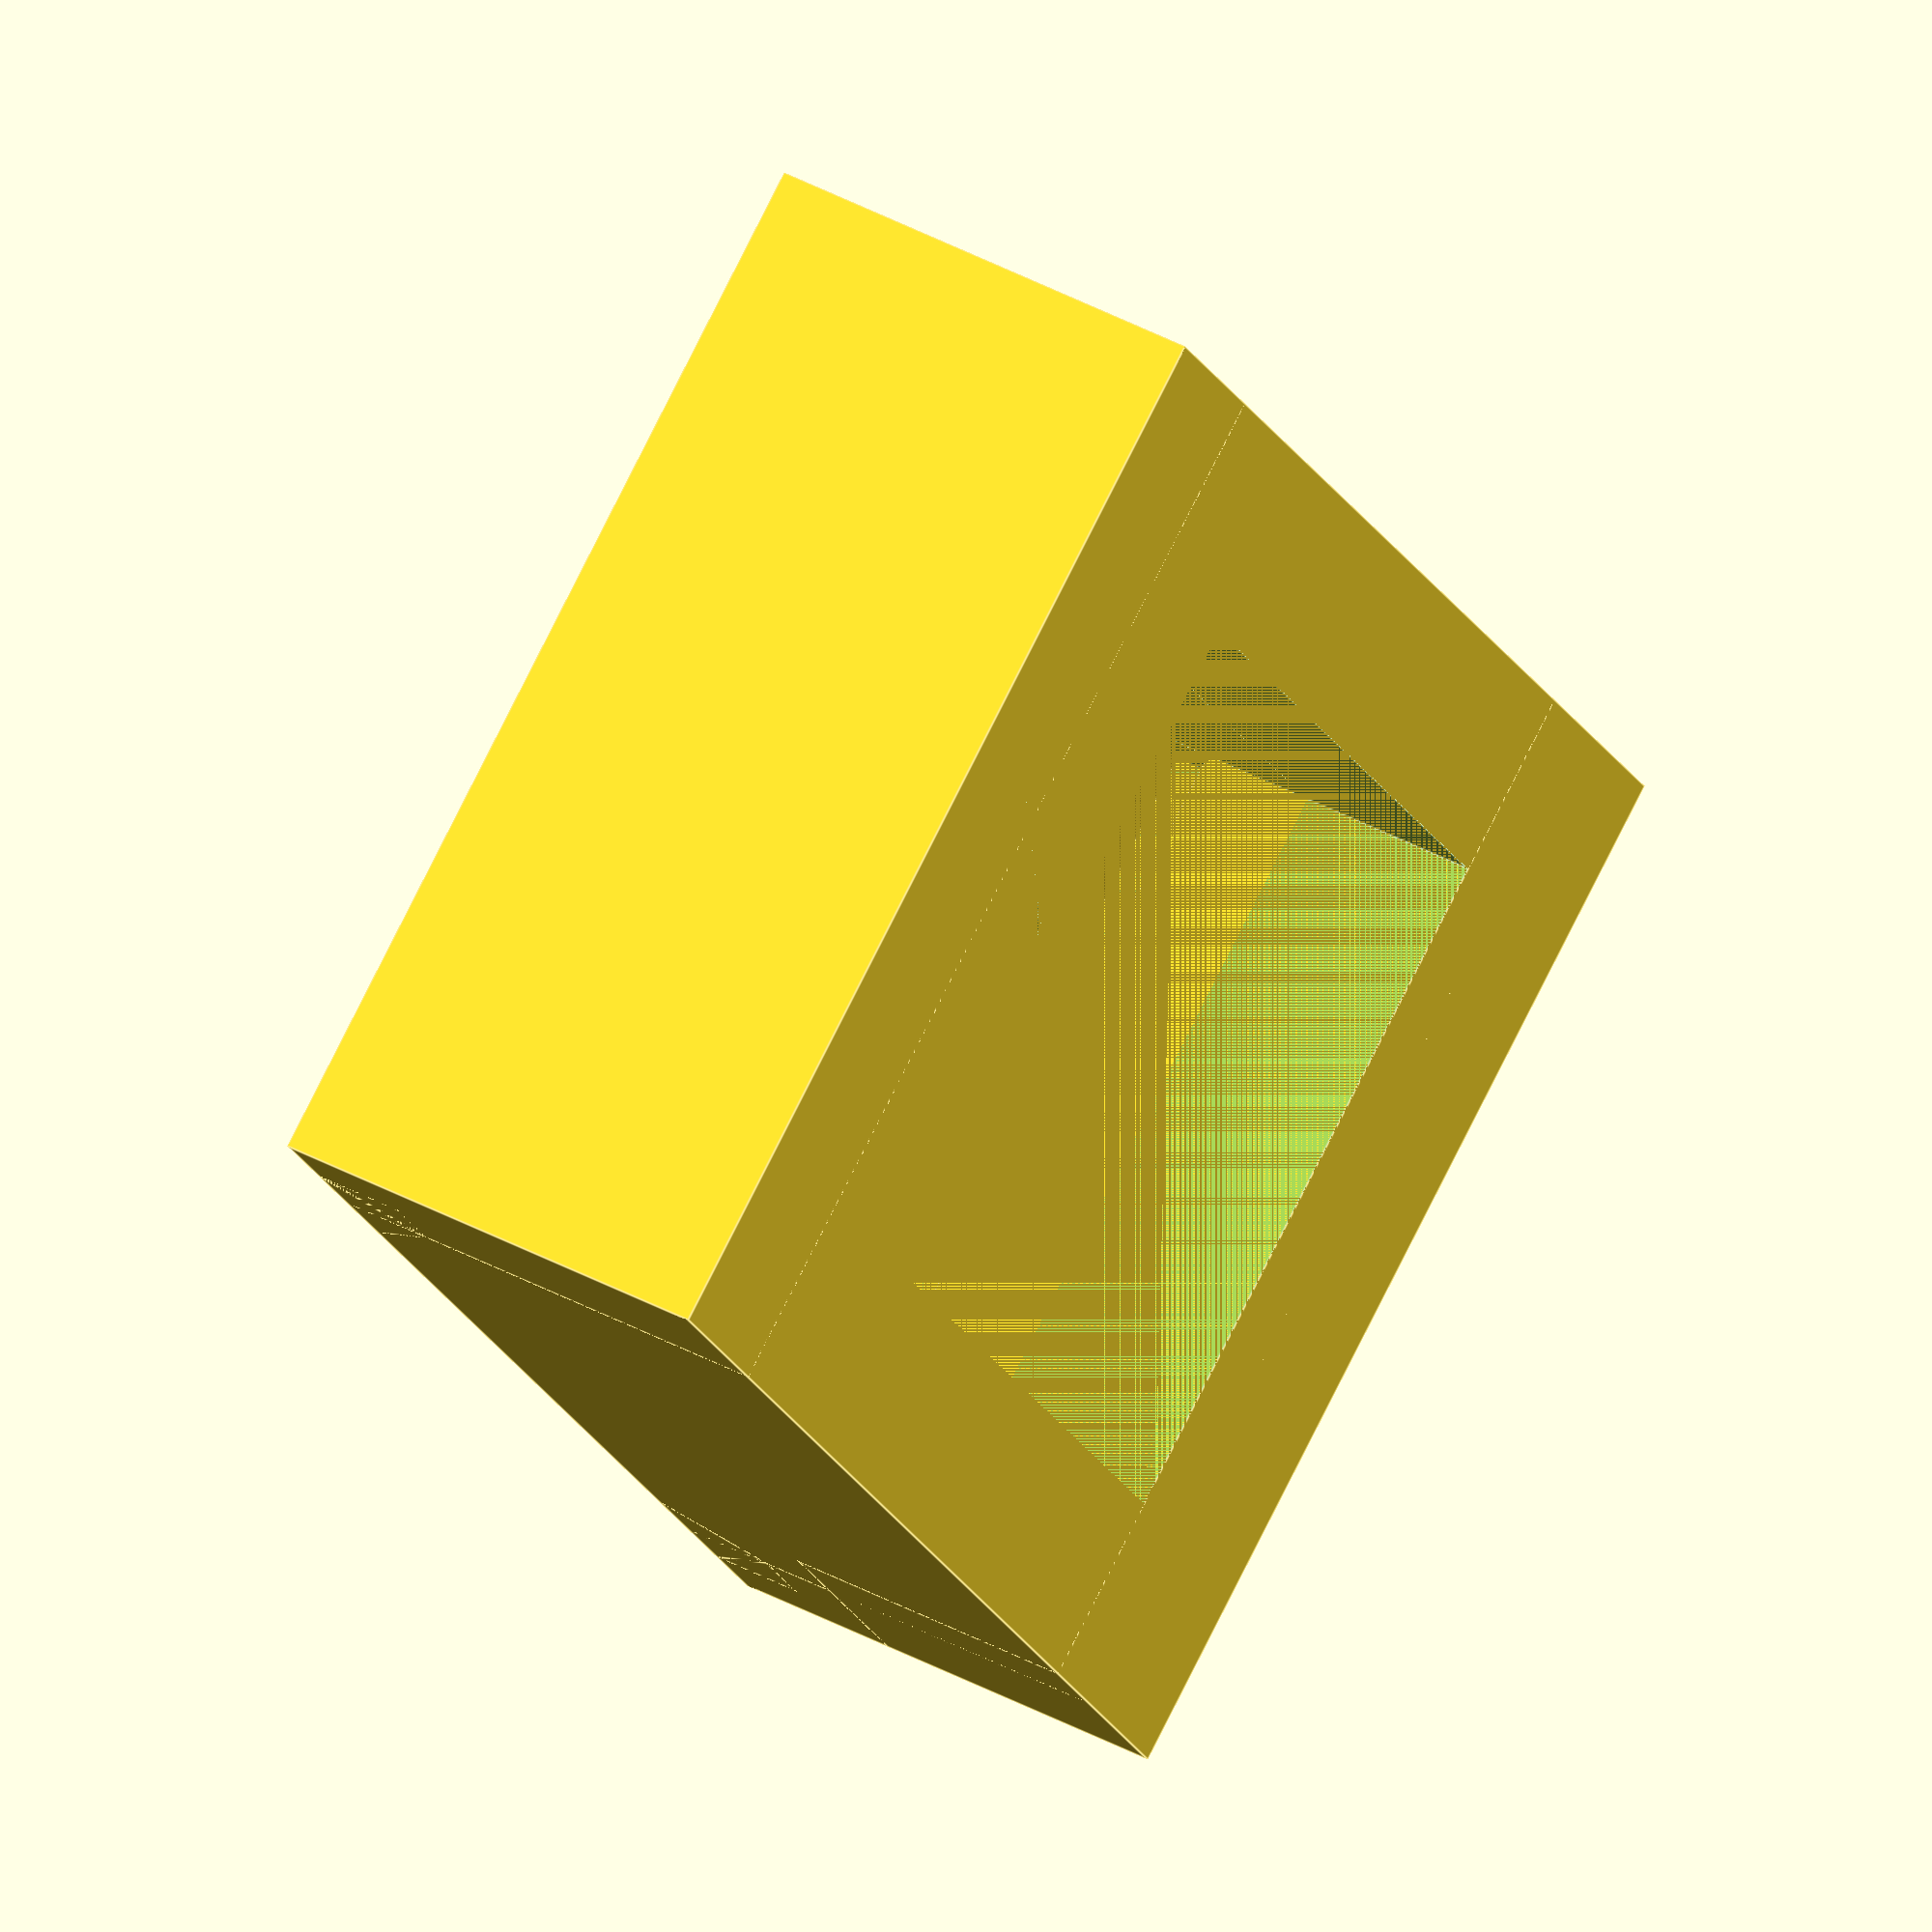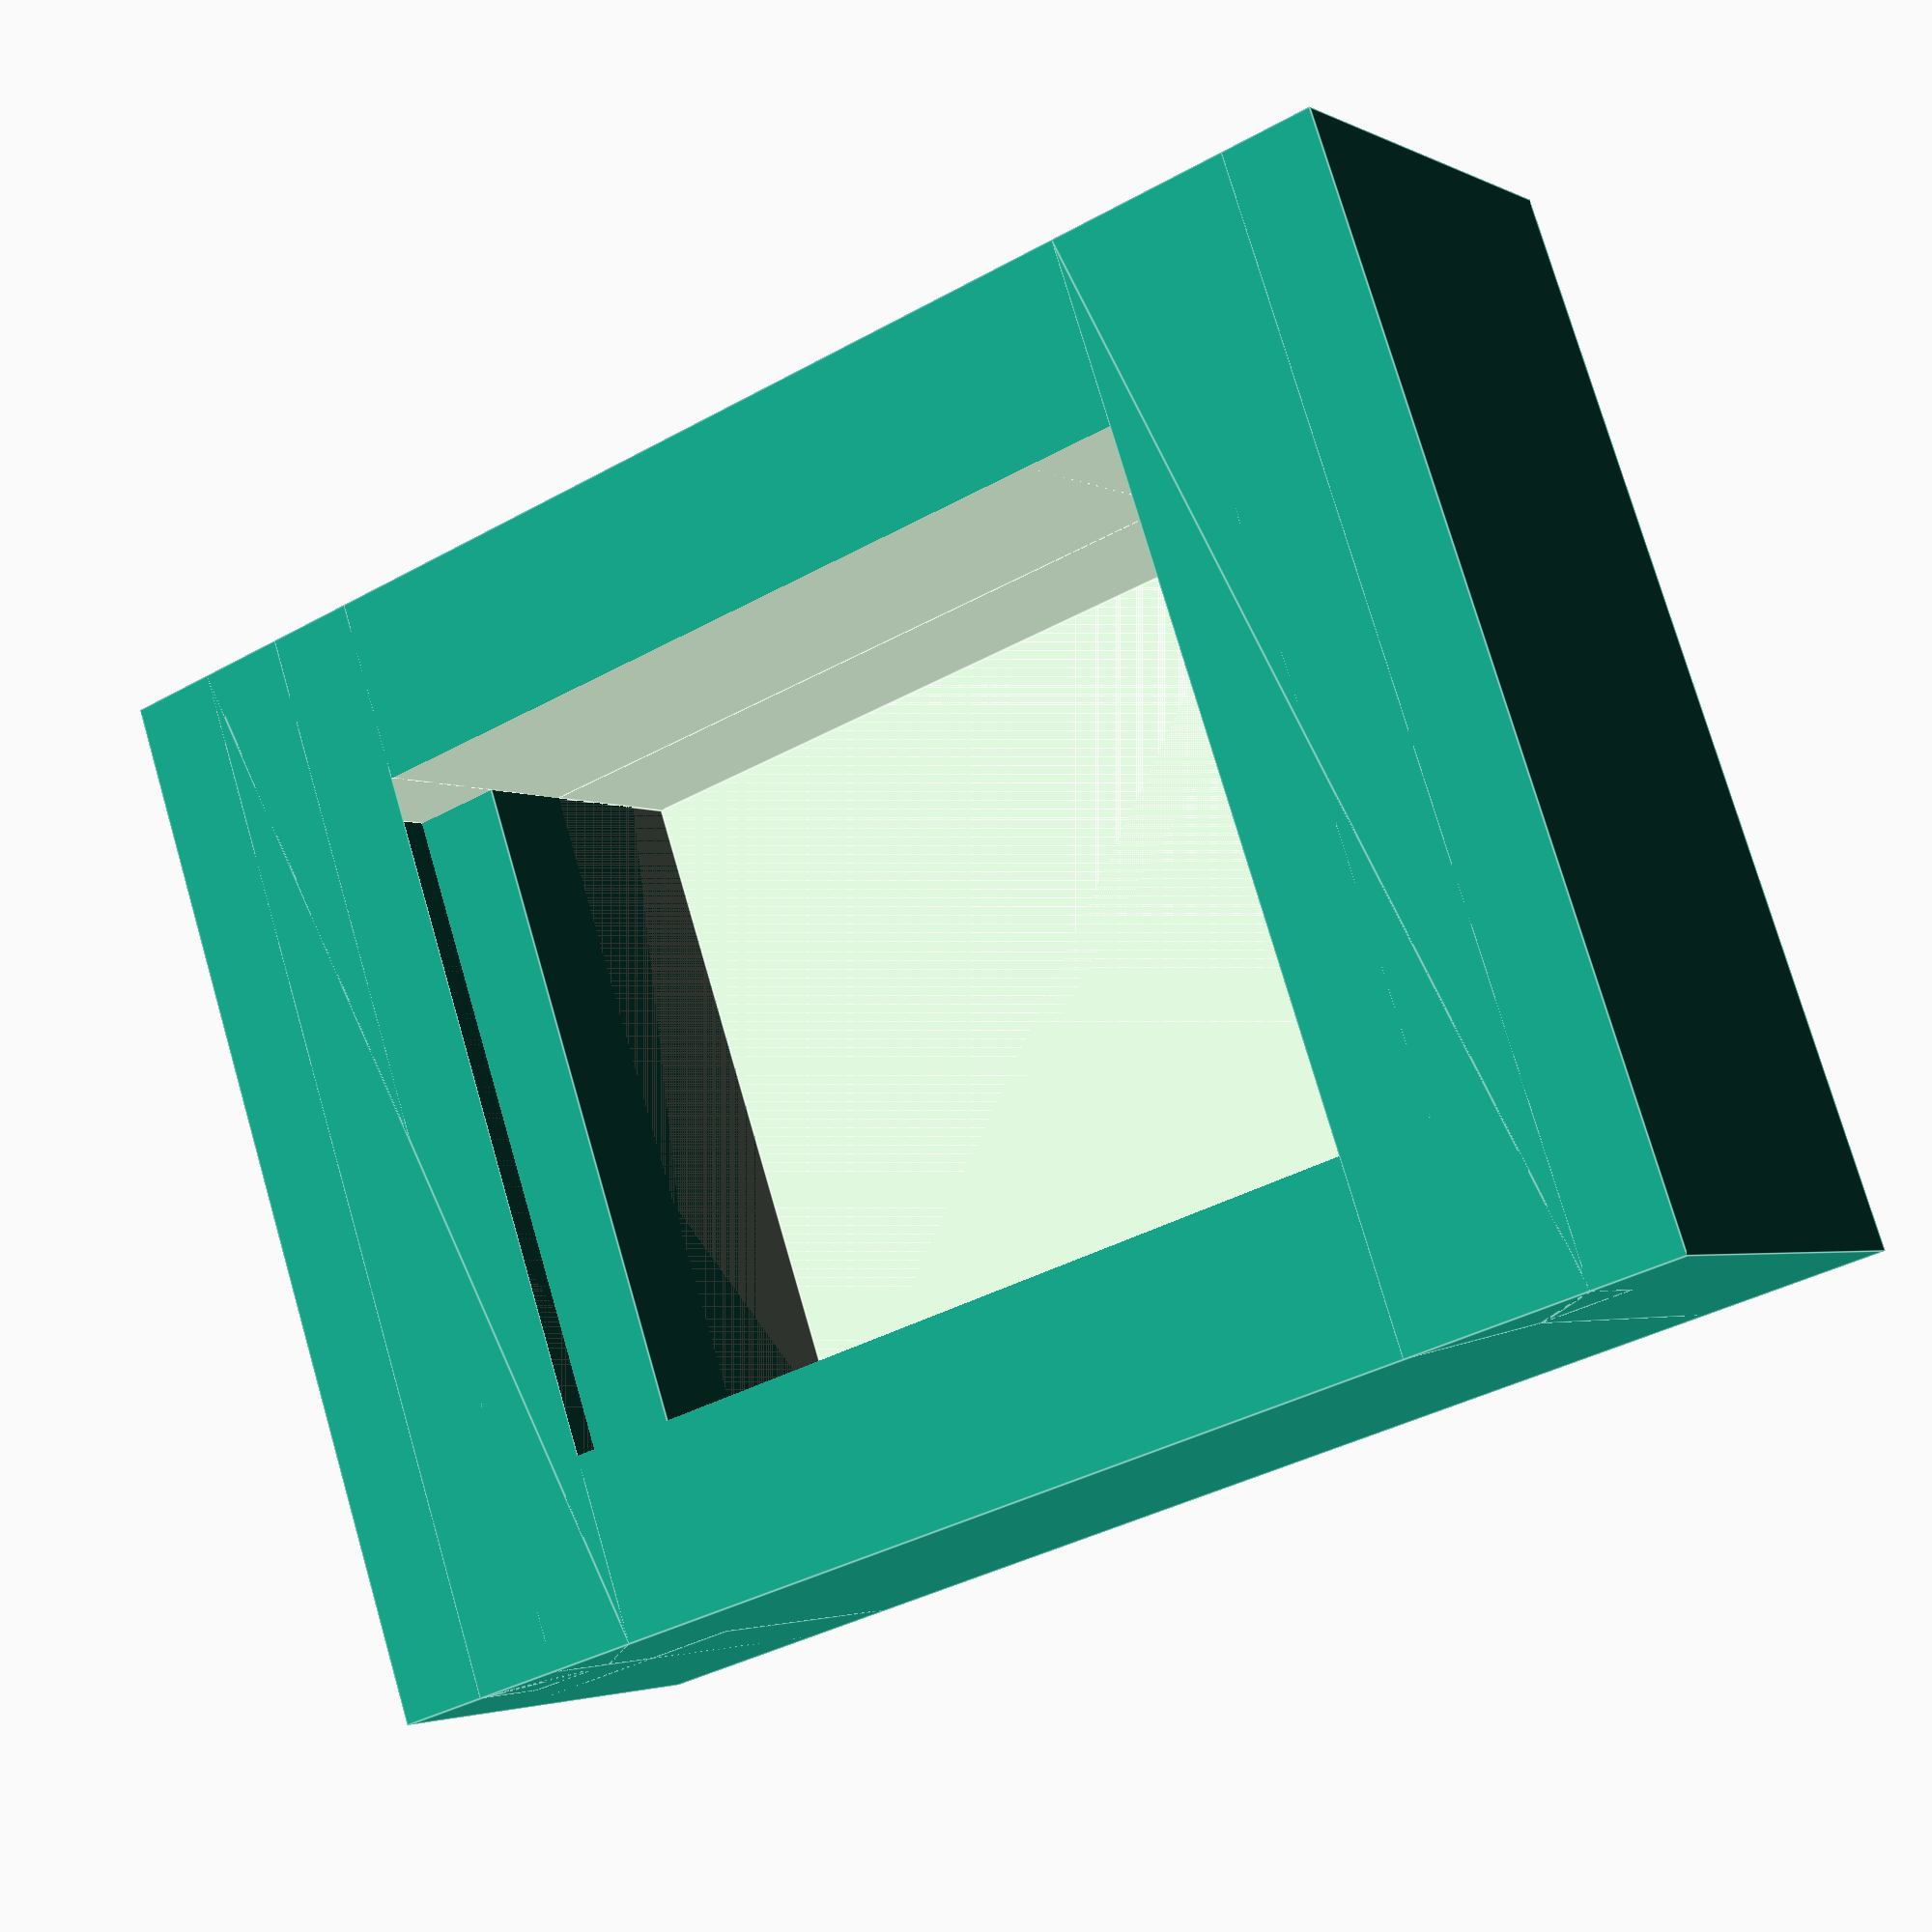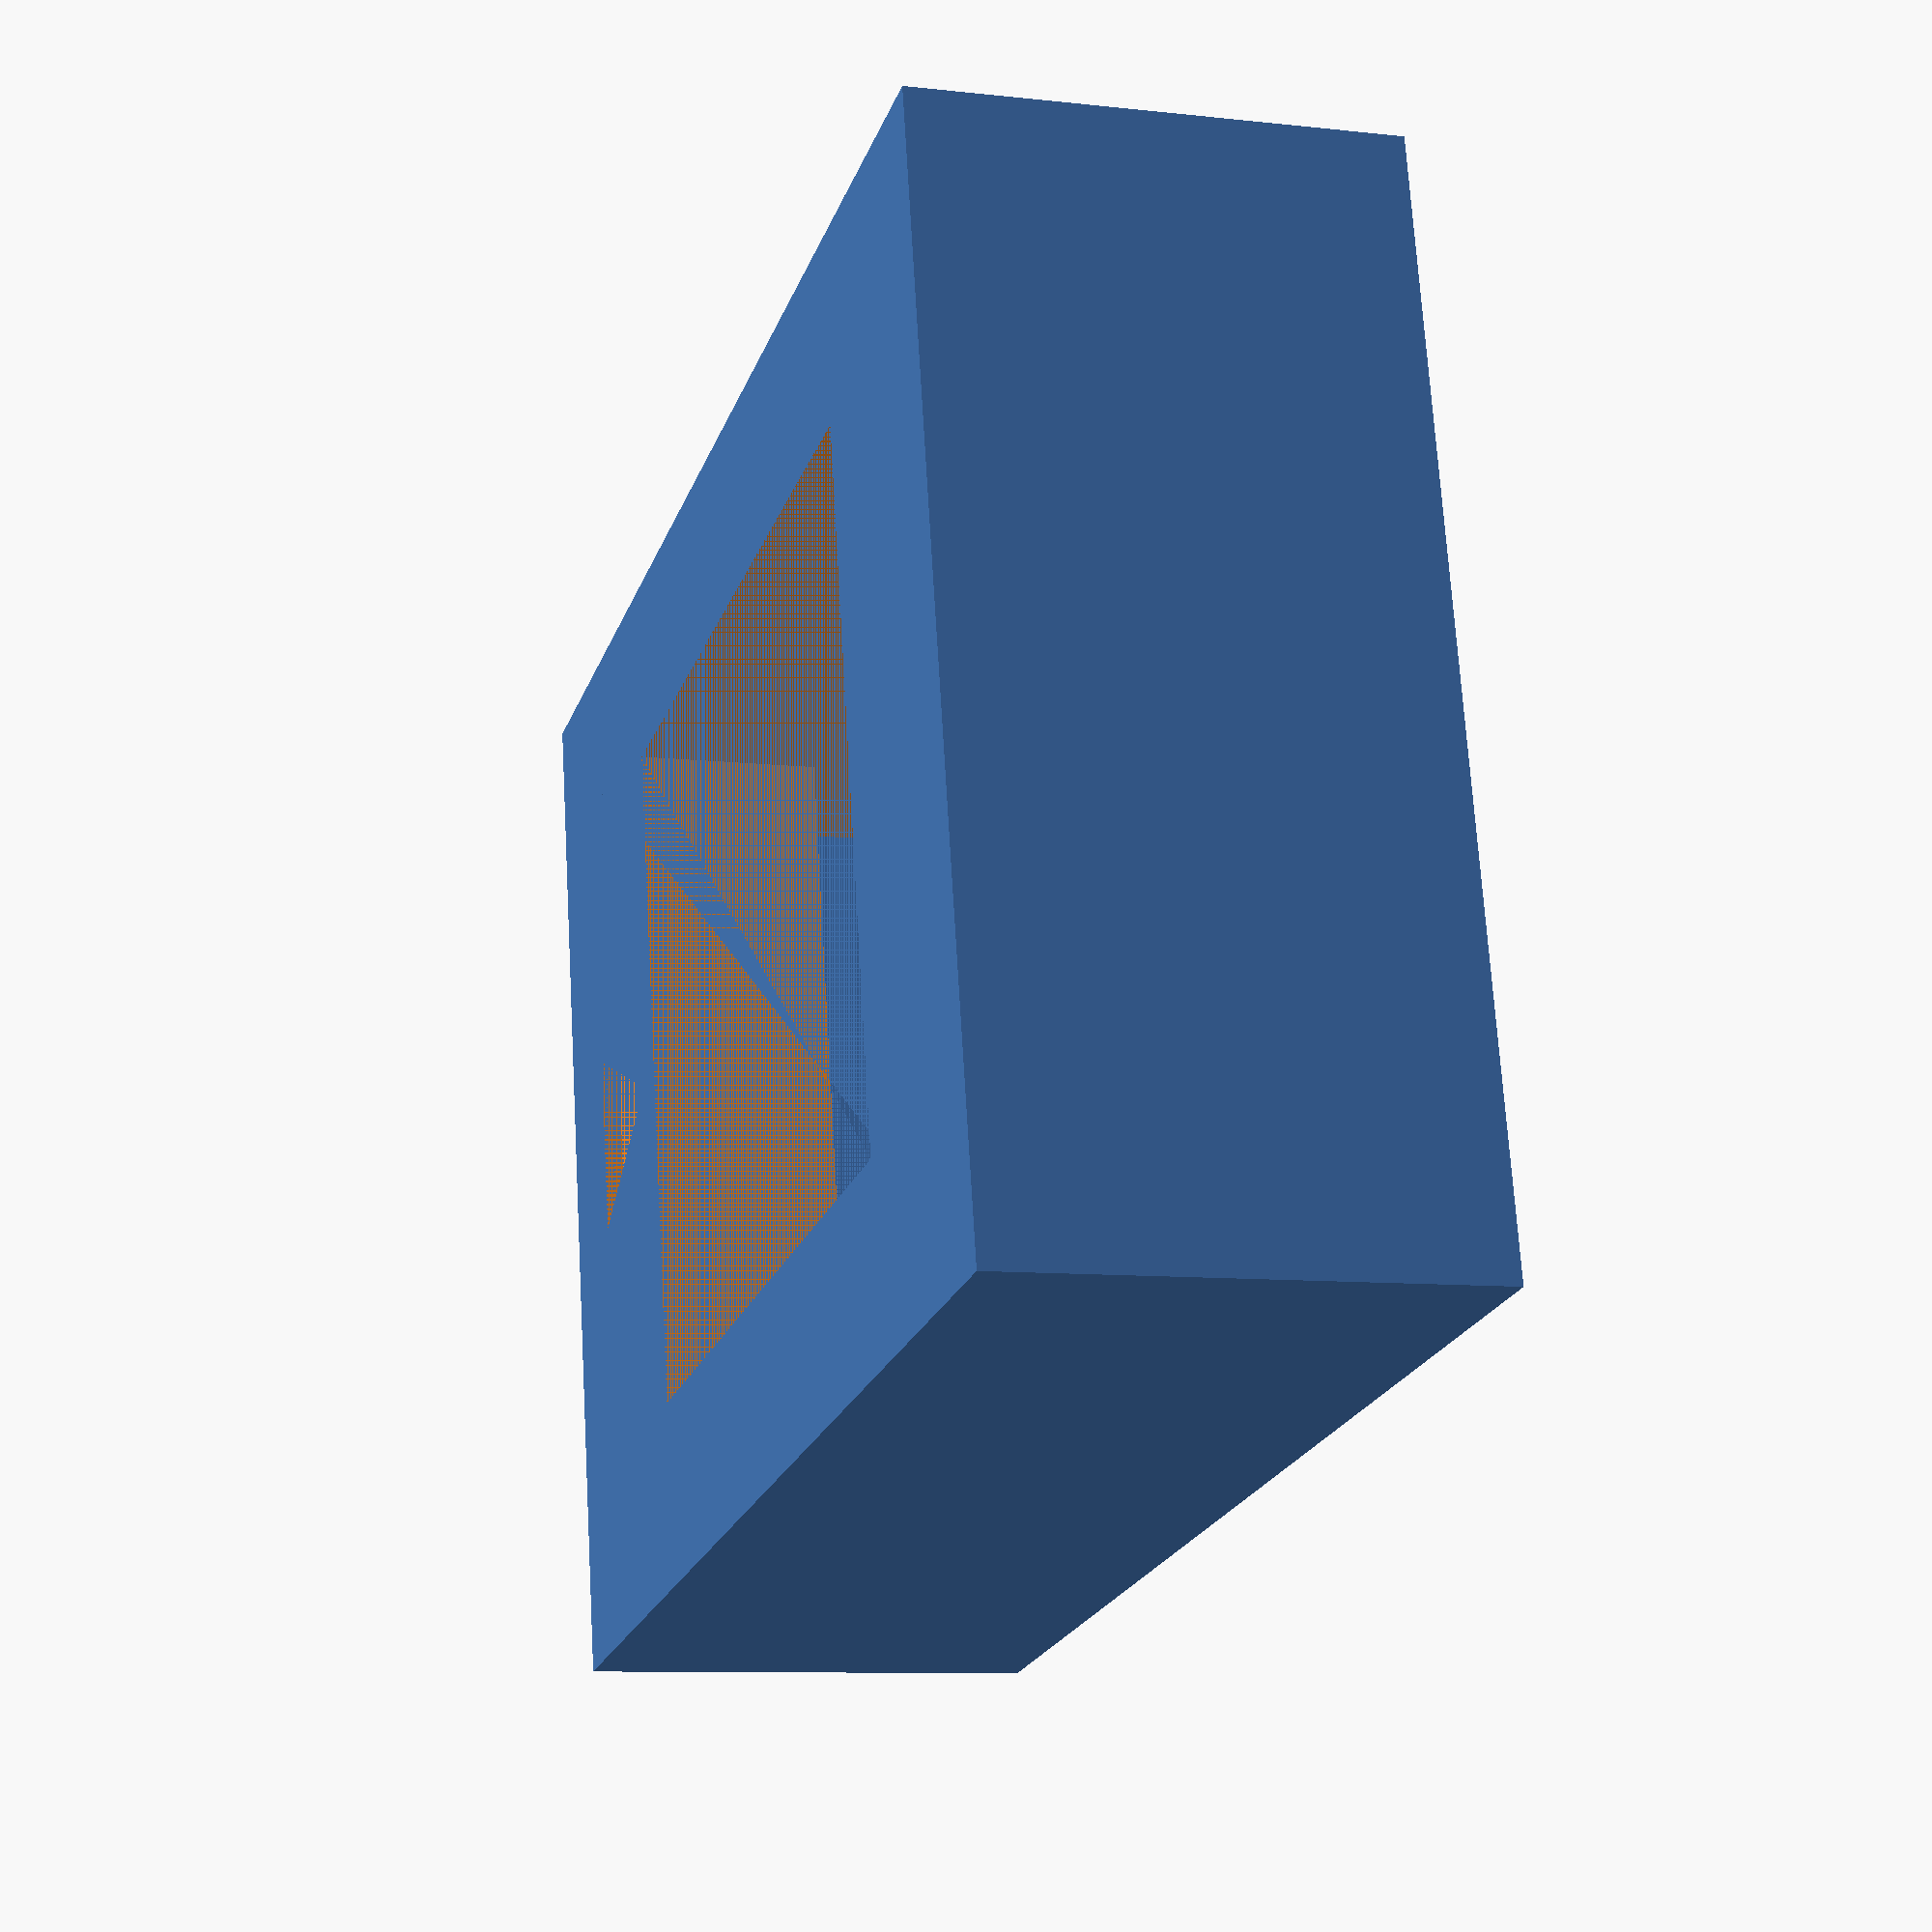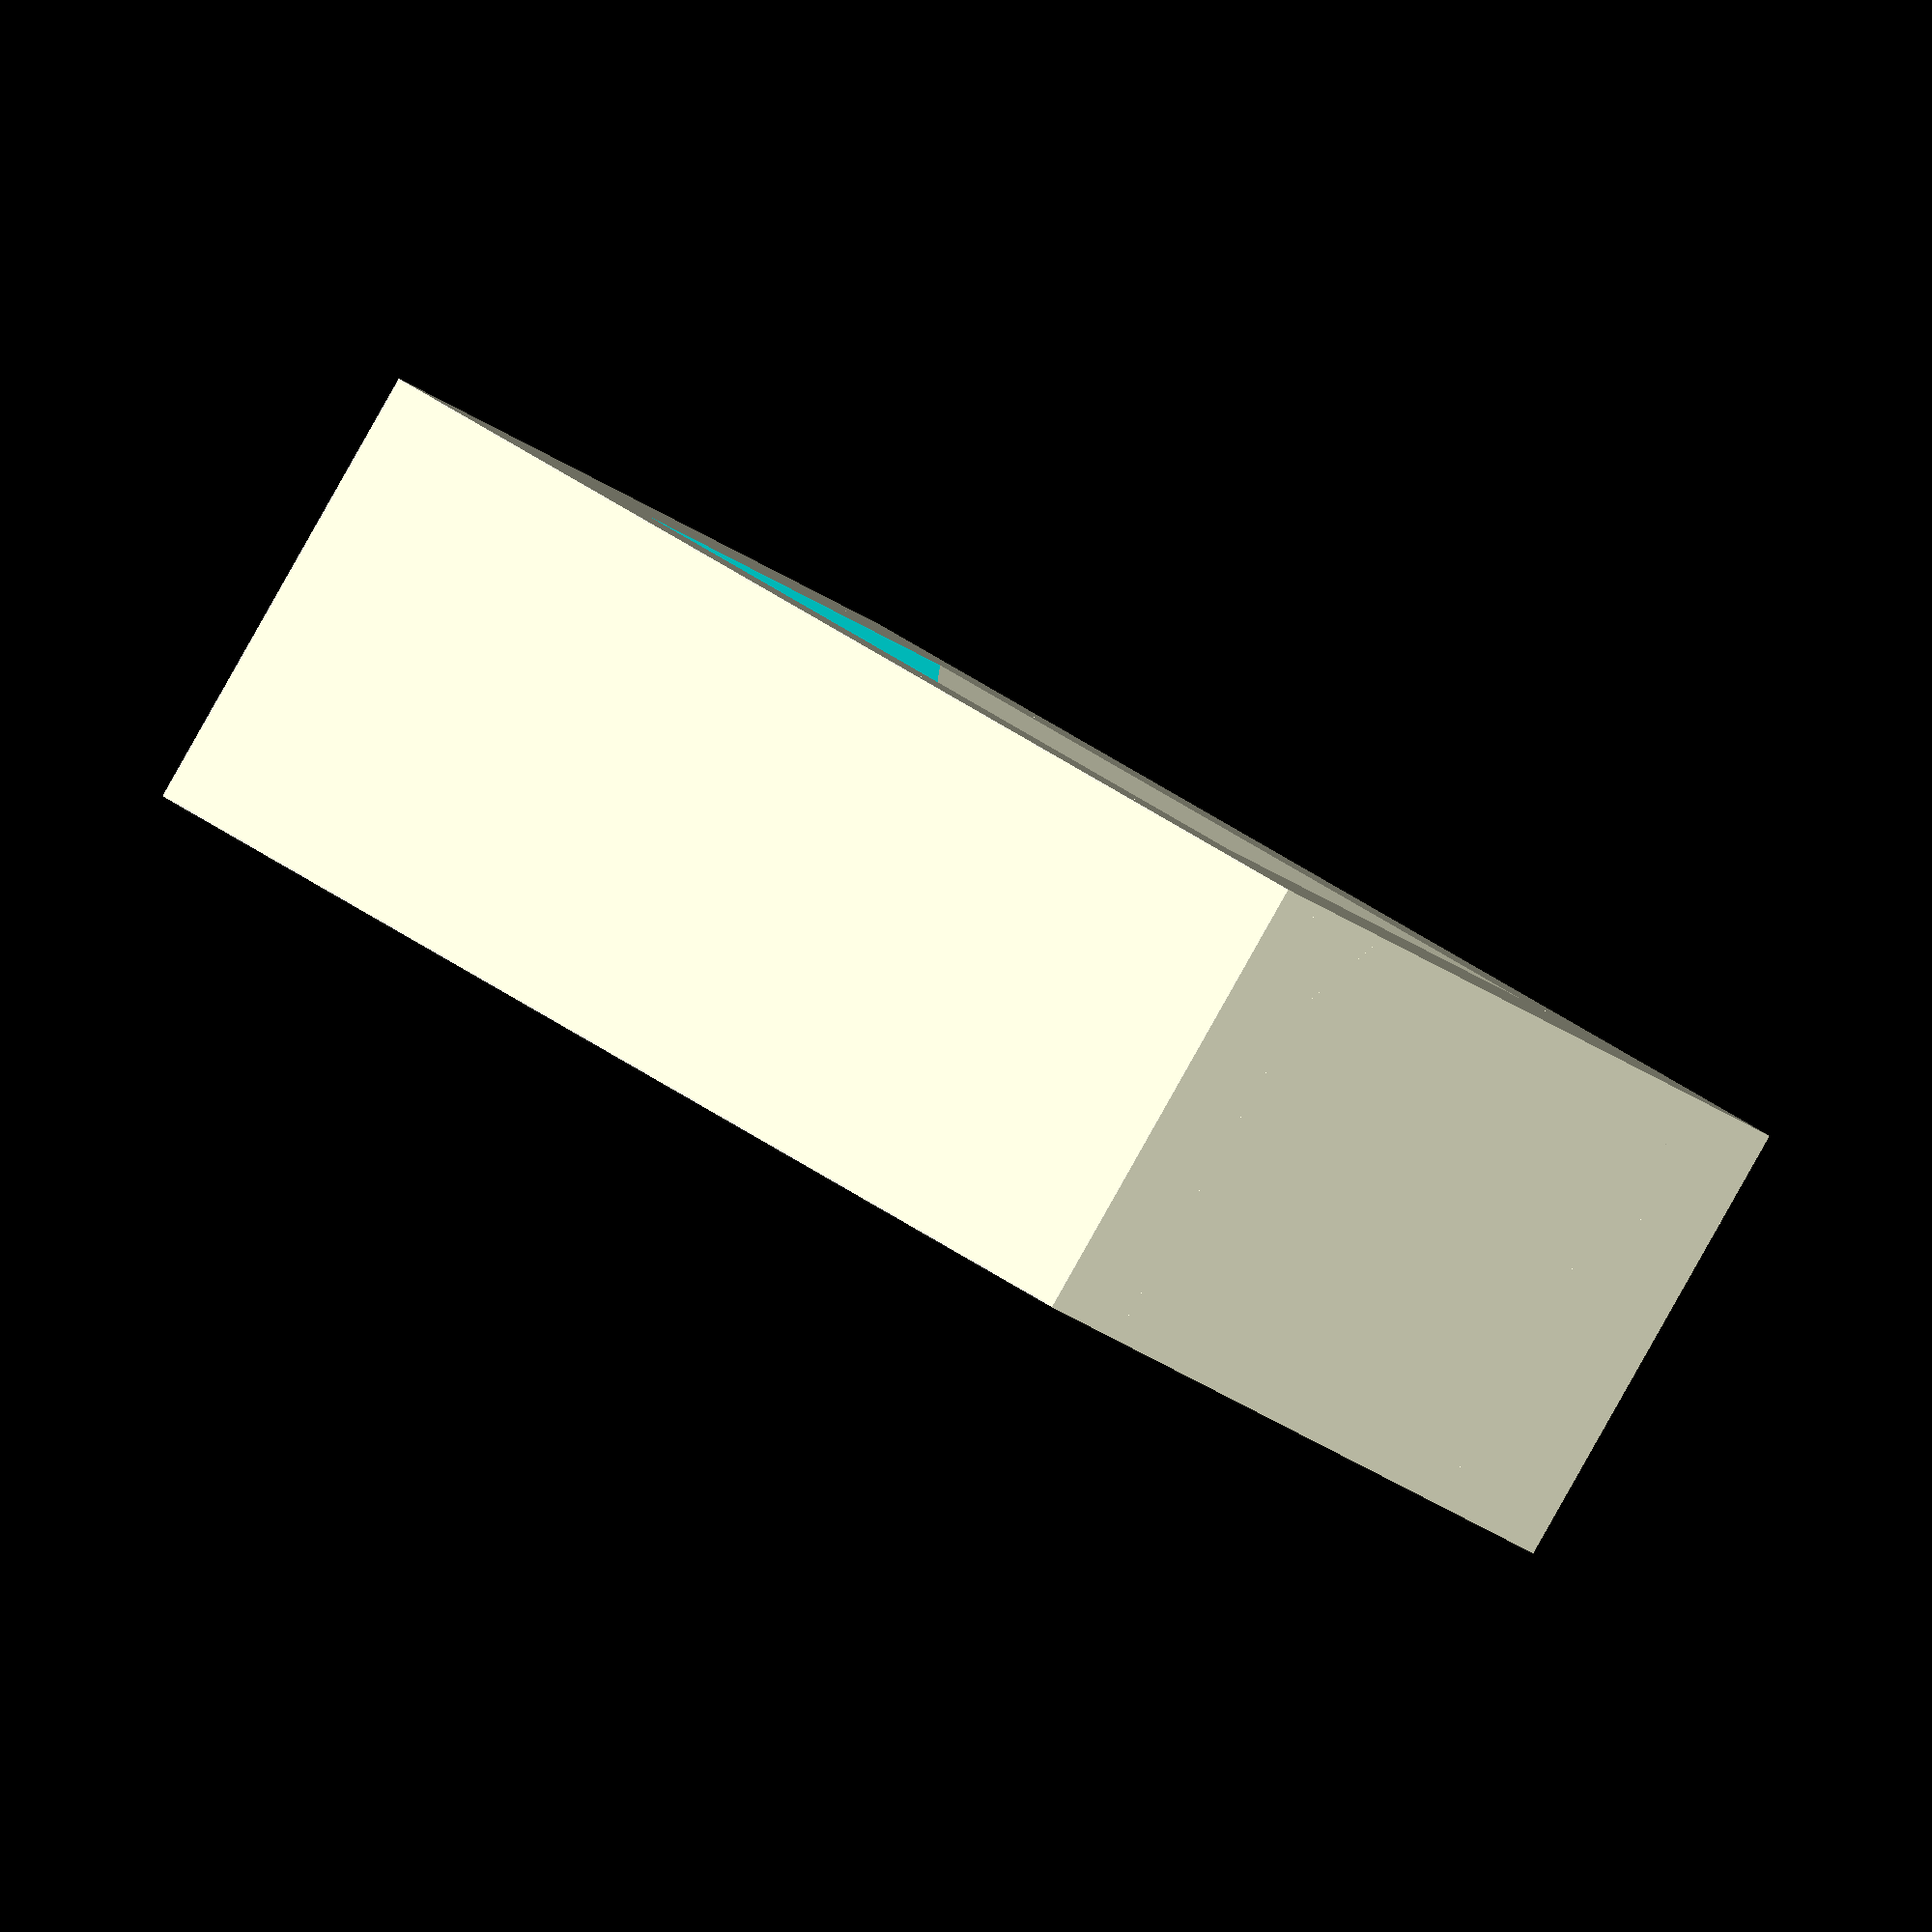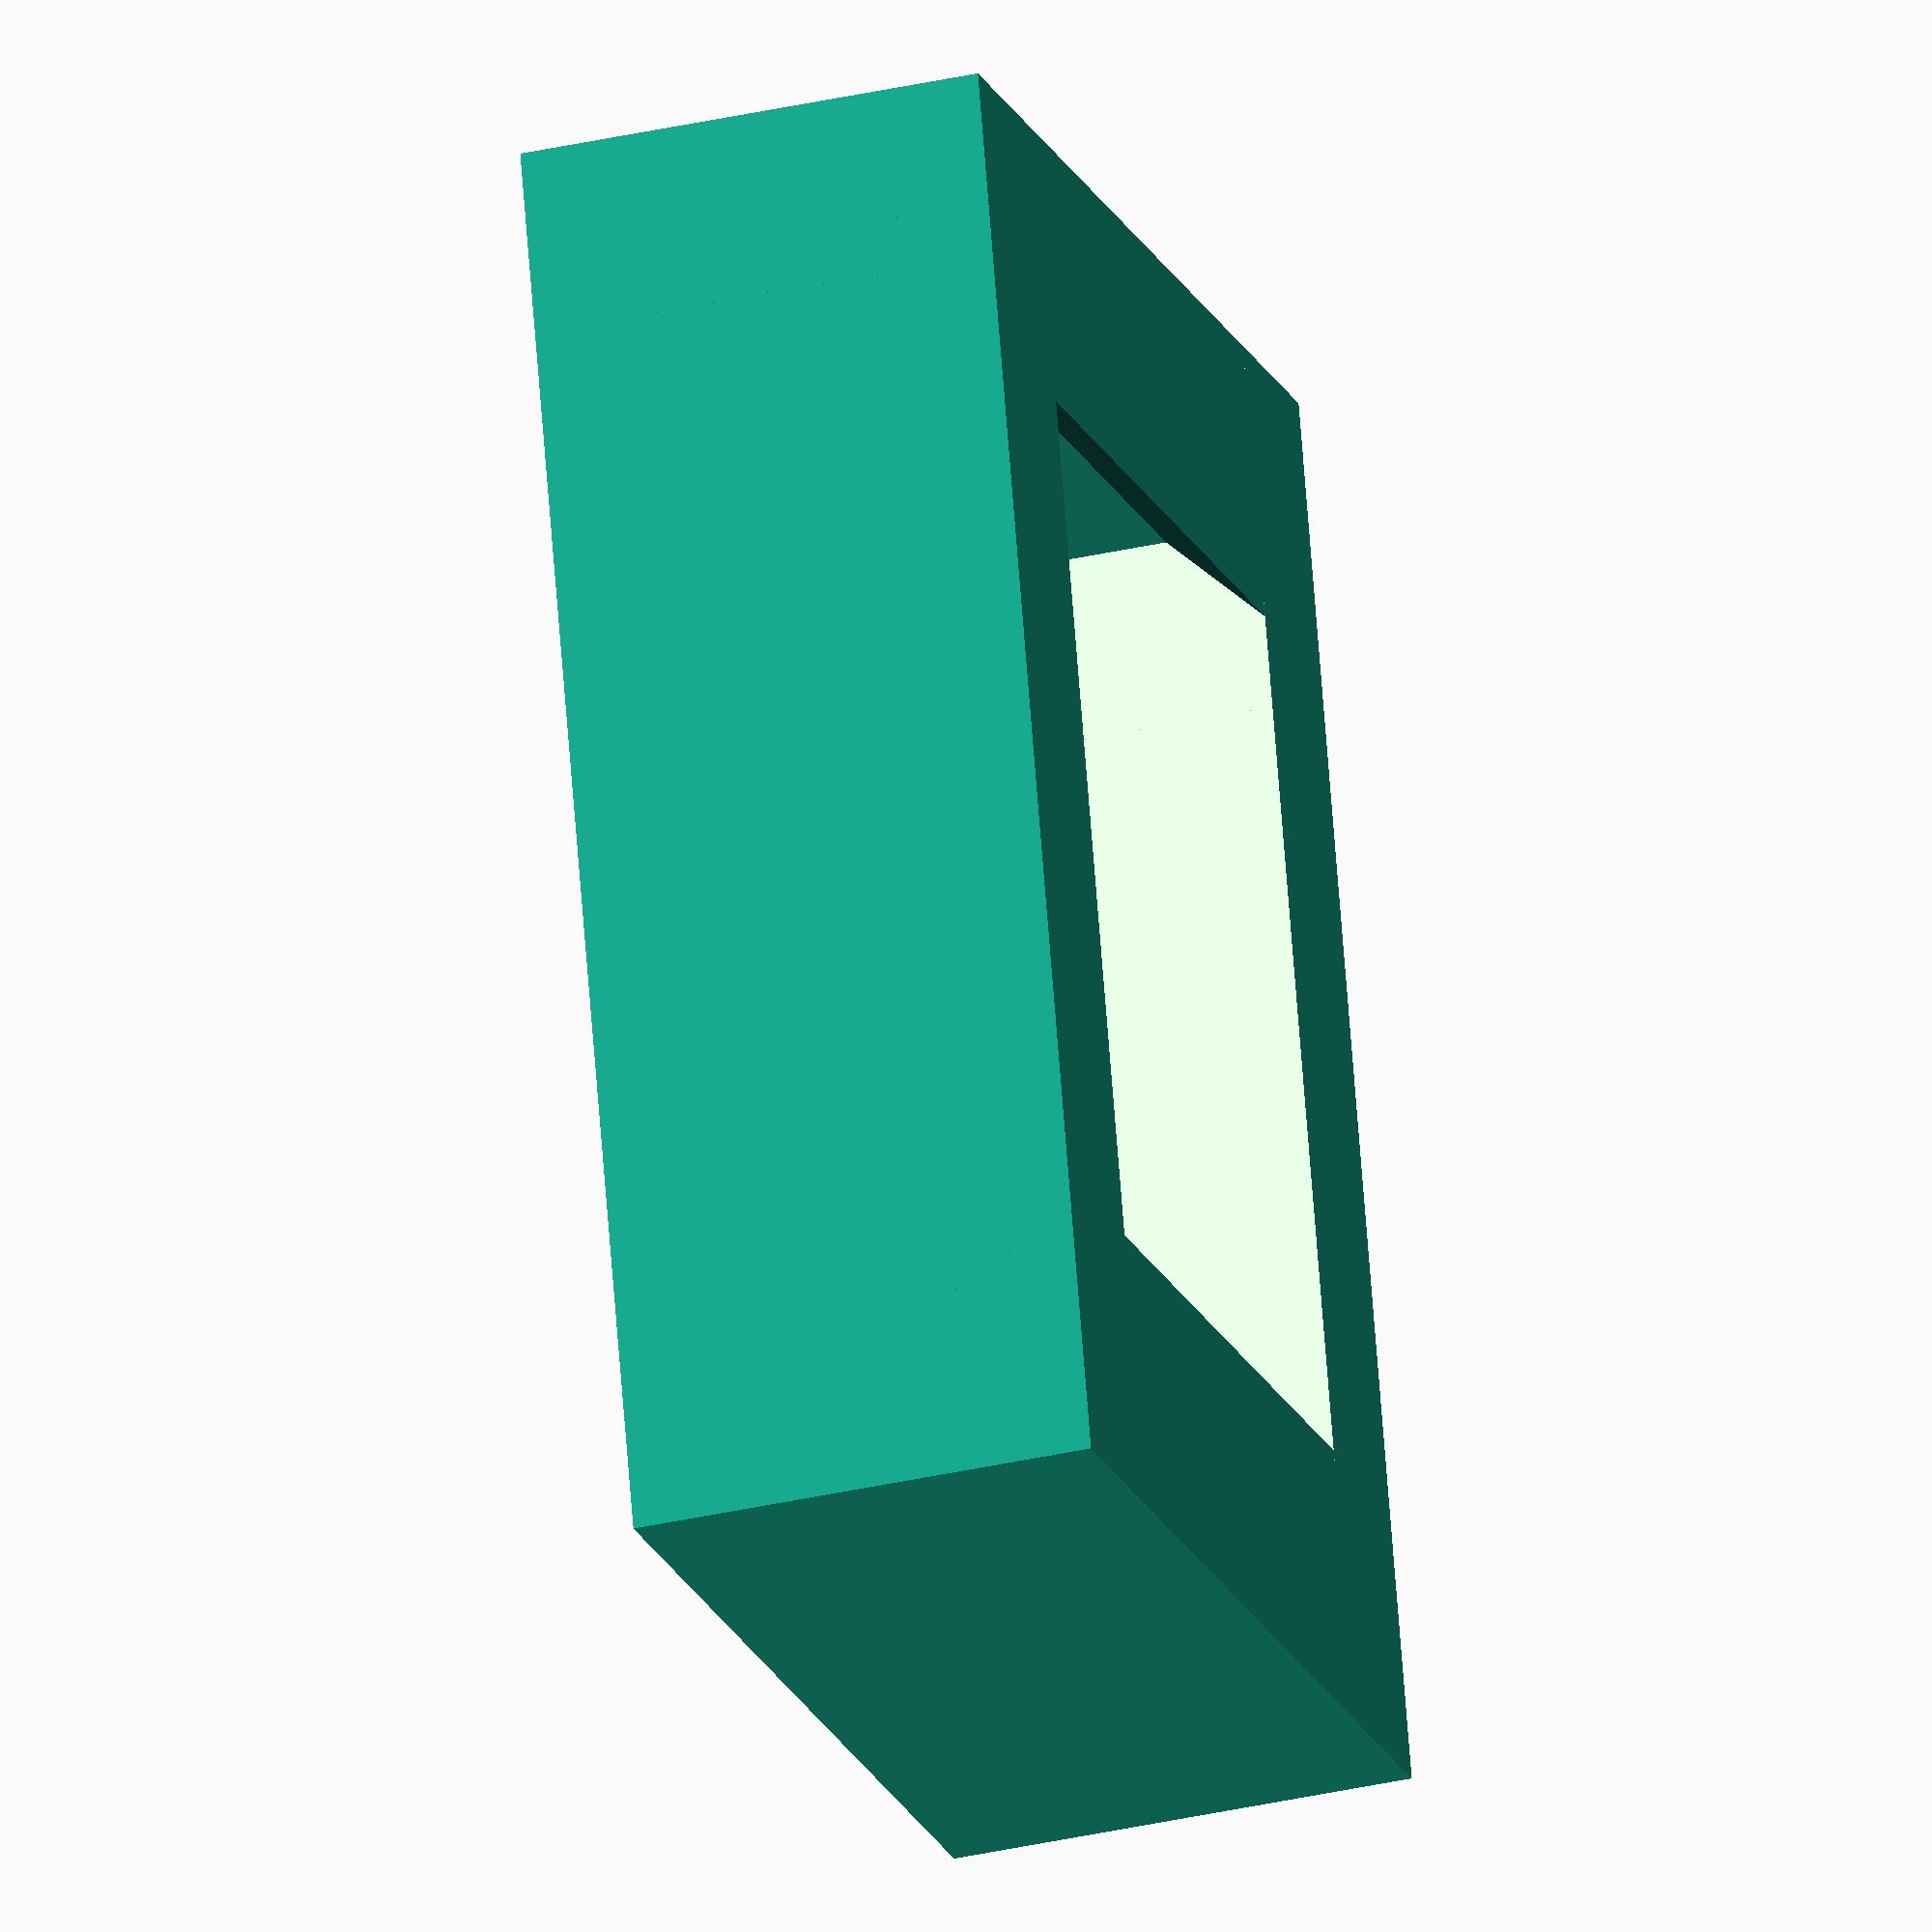
<openscad>
// Complete keystone with embossed triangle
module keystone(
    jack_length=16.5,
    jack_width=15,
    wall_height=10,
    wall_thickness=4,
    catch_overhang=2,
    big_clip_clearance=4,
    small_clip_clearance=6.5
) {
    small_clip_depth = catch_overhang;
    big_clip_depth = catch_overhang + 2;
    outer_length = jack_length + small_clip_depth + big_clip_depth + (wall_thickness * 2);
    outer_width = jack_width + (wall_thickness * 2);

    difference() { // This is the new, main difference() block
        union() {
            difference() {
                difference() {
                    difference() {
                        cube([outer_length, outer_width, wall_height]);
                        translate([wall_thickness, wall_thickness, big_clip_clearance]) {
                            cube([outer_length, jack_width, wall_height]);
                        }
                    }
                    translate([wall_thickness + small_clip_depth, wall_thickness, 0]) {
                        cube([jack_length, jack_width, wall_height + 1]);
                    }
                }
            }
            cube([wall_thickness, outer_width, wall_height]);
            cube([wall_thickness + small_clip_depth, outer_width, small_clip_clearance]);
            translate([2, 23, 8]) {
                rotate([90, 0, 0])
                    linear_extrude(height = outer_width)
                        polygon([
                            [0,0],
                            [catch_overhang,0],
                            [wall_thickness,catch_overhang],
                            [0,catch_overhang]
                        ]);
            }
            translate([26.5,0,0]) {
                cube([4, 23, 10]);
            }
            translate([28.5, 0, 8]) {
                rotate([0, 0, -180]) {
                    rotate([90, 0, 0])
                        linear_extrude(height = outer_width)
                            polygon([
                                [0,0],
                                [catch_overhang,0],
                                [wall_thickness,catch_overhang],
                                [0,catch_overhang]
                            ]);
                }
            }
        }
        
        // These are the new shapes to be subtracted
        translate([outer_length-5, outer_width/2, 0]) {
            rotate([0,0,90])
                linear_extrude(height = 0.4) {
                    polygon([
                        [0, 2],
                        [-2, -2],
                        [2, -2]
                    ]);
                }
        }
        
        // Removed the color() and rotate() from the original code since it was for debug.
        // It's still a good idea to comment out this section if you want to see the triangle itself.
        /*
        color("red")
            translate([outer_length-5, outer_width/2, 0]) {
                rotate([0,0,90])
                    linear_extrude(height = 2) {
                        polygon([
                            [0, 2],
                            [-2, -2],
                            [2, -2]
                        ]);
                    }
            }
        */
    }
}
keystone();
</openscad>
<views>
elev=318.7 azim=304.9 roll=123.3 proj=o view=edges
elev=182.8 azim=160.9 roll=148.8 proj=p view=edges
elev=189.1 azim=191.9 roll=286.7 proj=p view=solid
elev=268.9 azim=292.2 roll=209.5 proj=o view=wireframe
elev=213.8 azim=75.1 roll=252.5 proj=o view=solid
</views>
